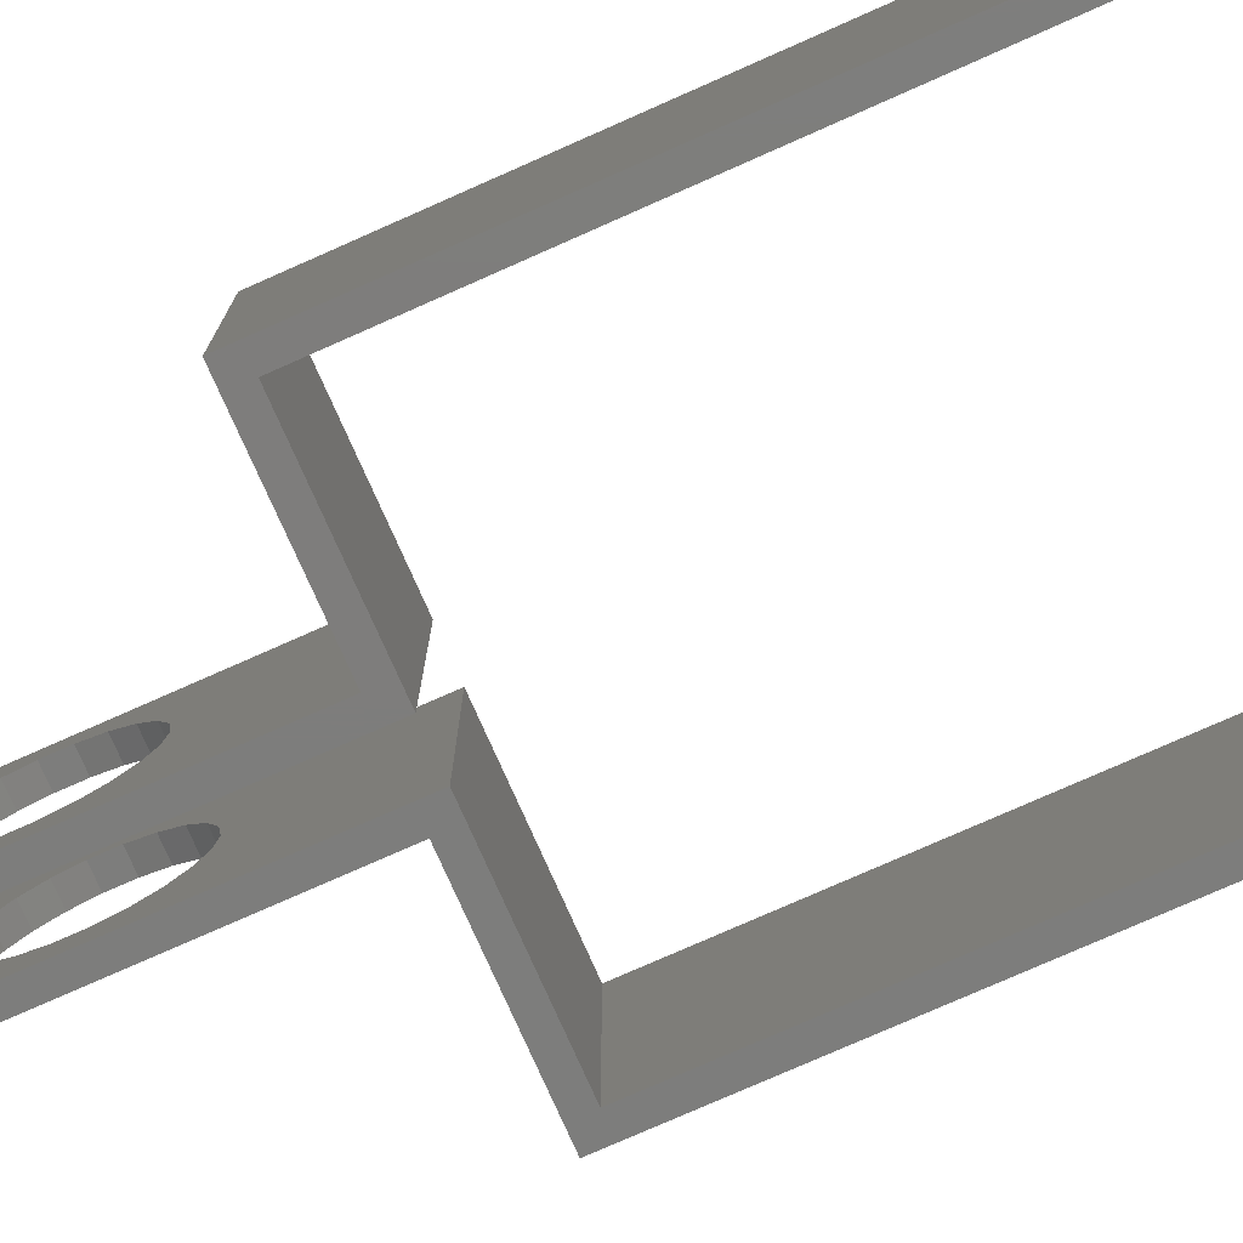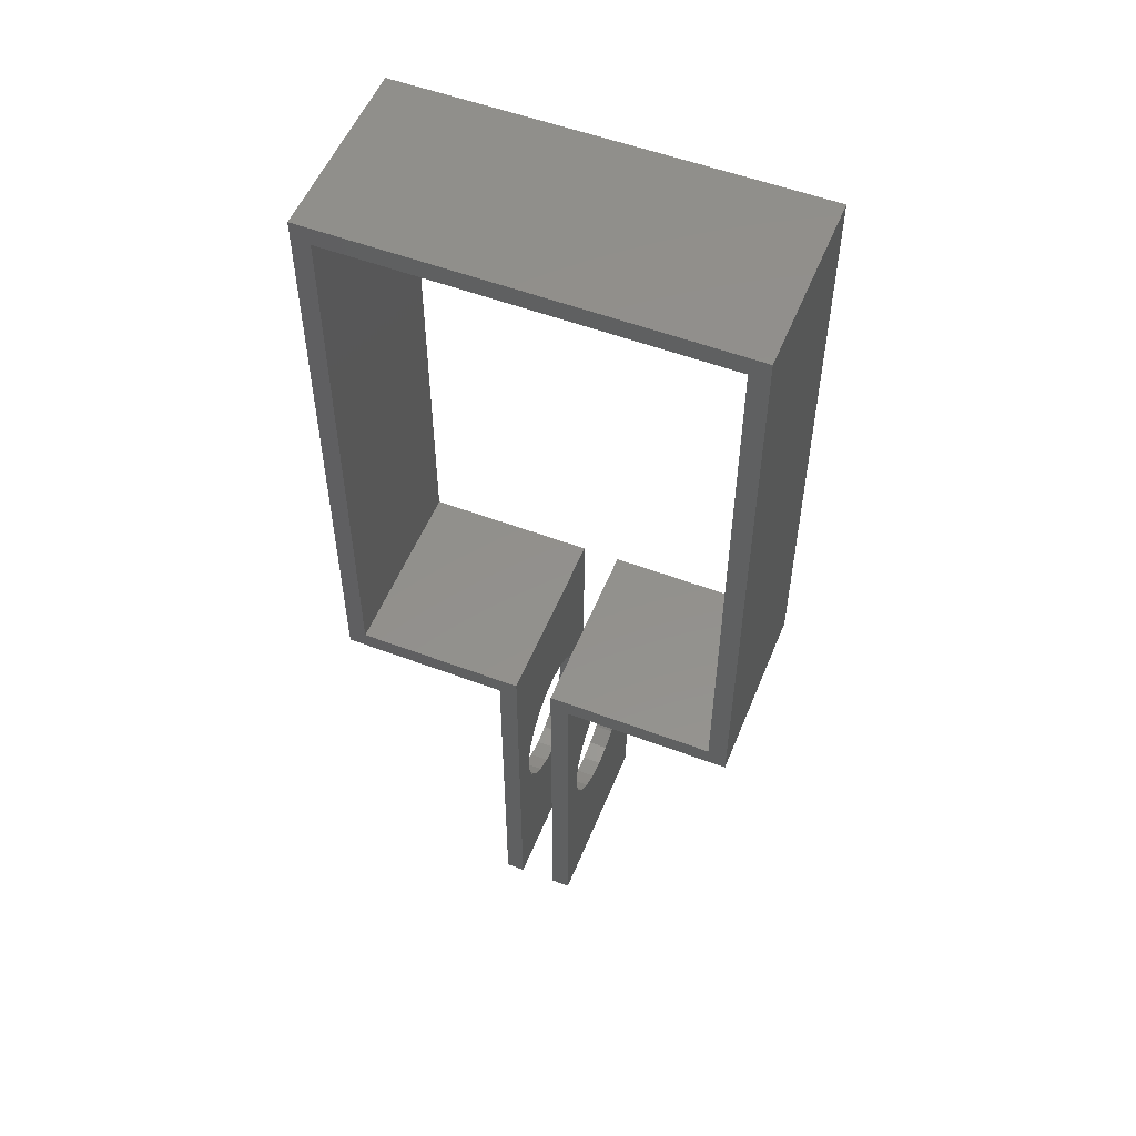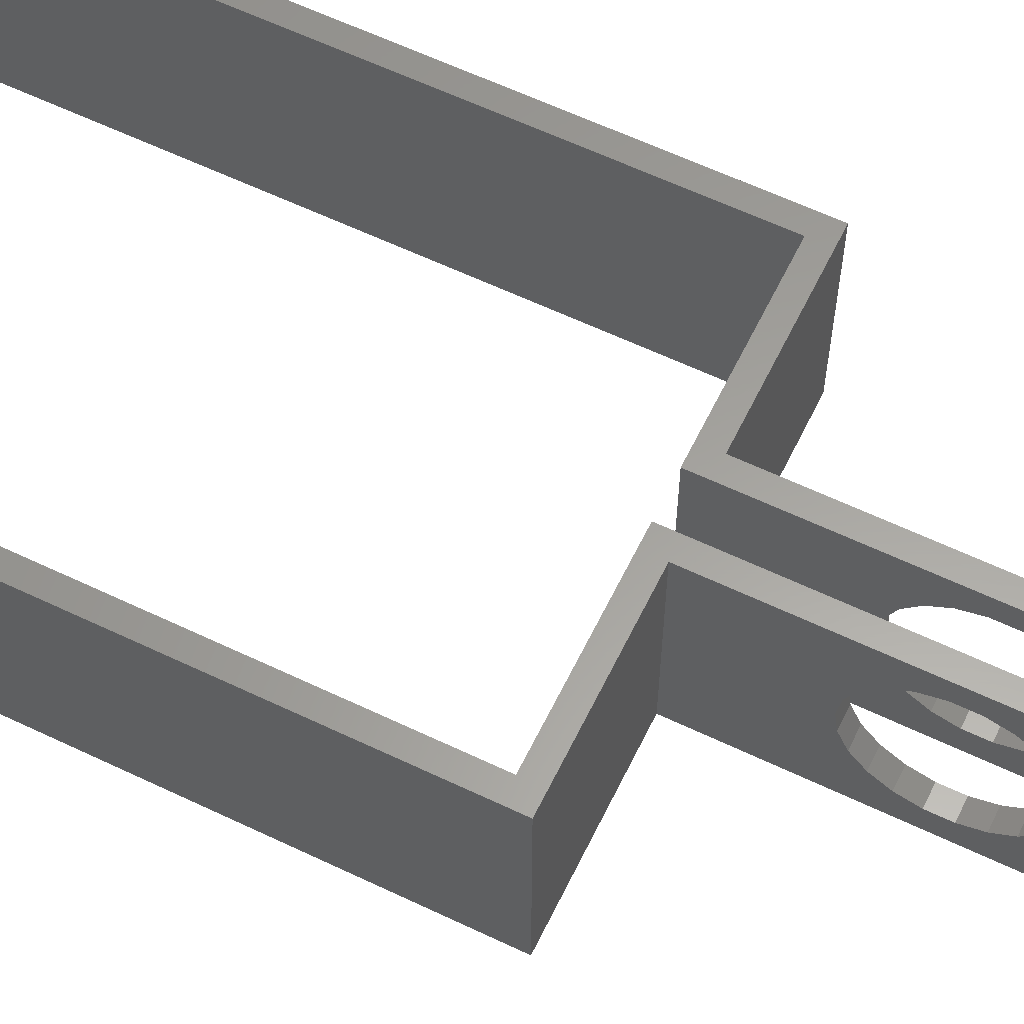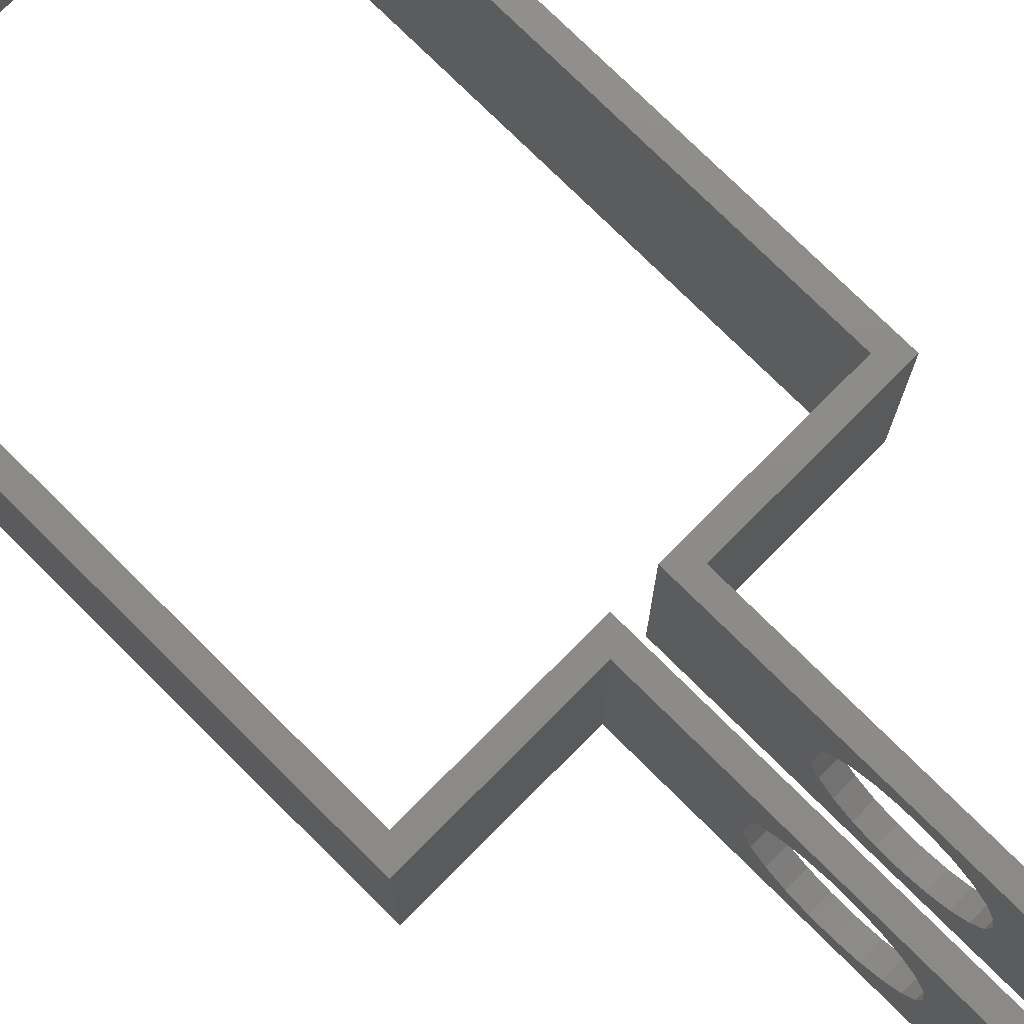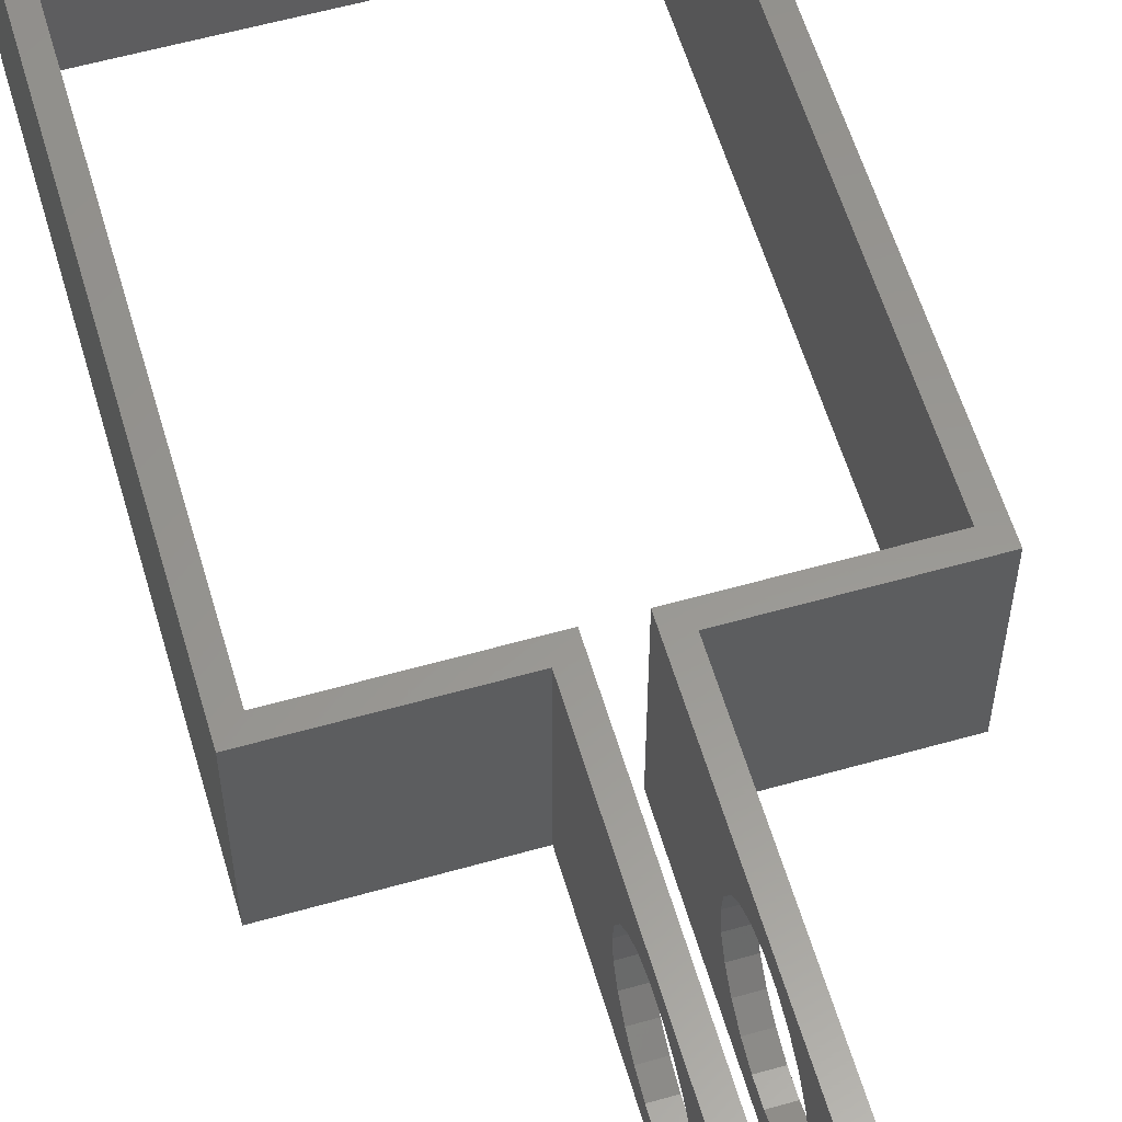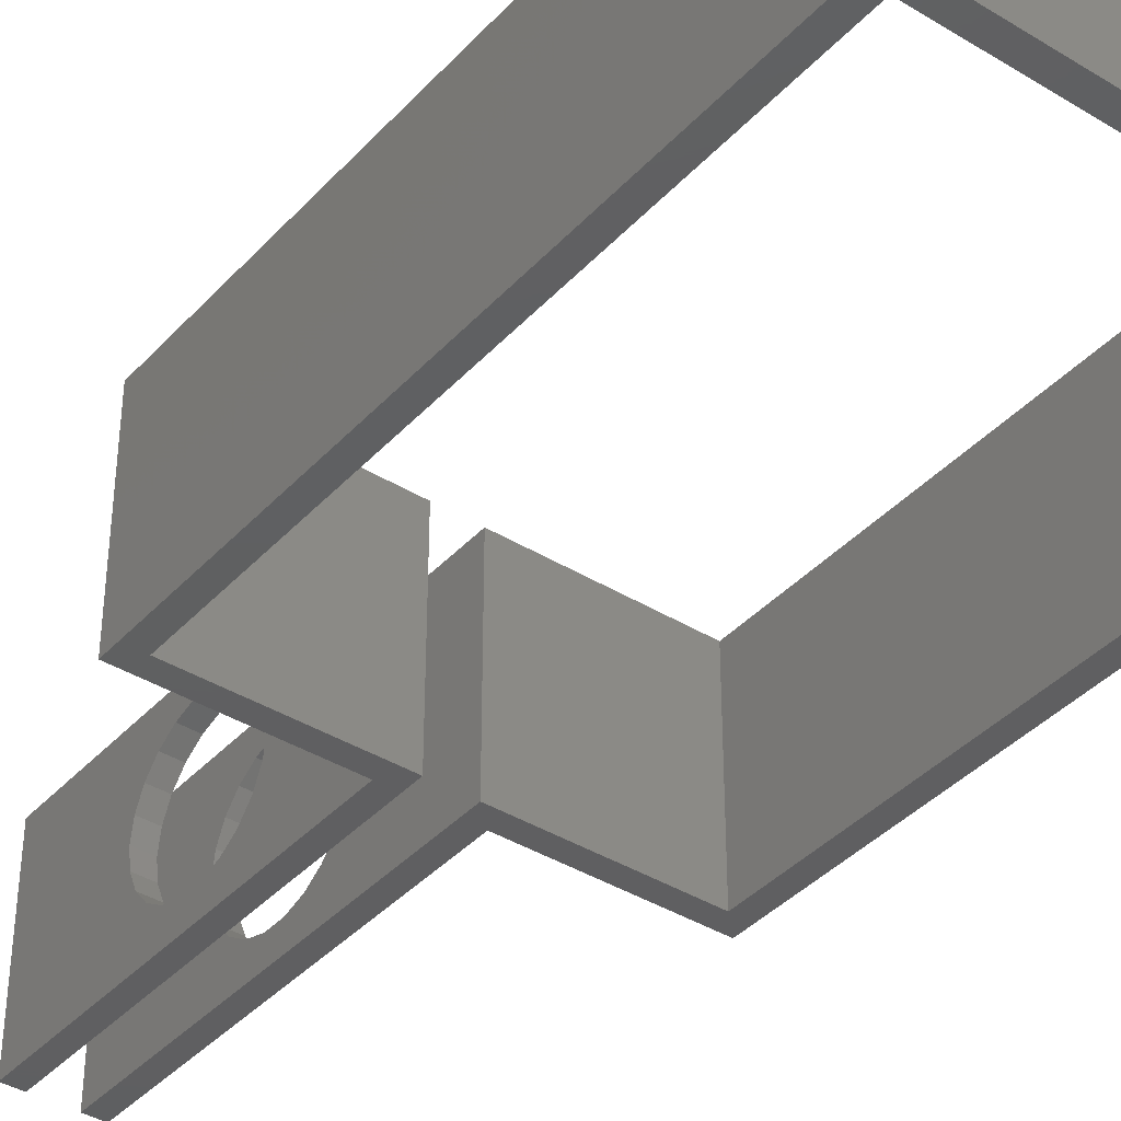
<metadata>
{"format":"stl","ext":"stl","renderer":"f3d","projection":"perspective","resolution":1024,"background":"white","views":[{"elev":-76.9,"azim":113.9,"up":"+Z"},{"elev":53.9,"azim":-158.1,"up":"+Y"},{"elev":60.9,"azim":-64.0,"up":"+Z"},{"elev":75.9,"azim":-45.2,"up":"+Z"},{"elev":58.5,"azim":-16.3,"up":"+Z"},{"elev":-39.2,"azim":142.5,"up":"+Z"}]}
</metadata>
<code>
# stl→obj: 124 verts, 252 faces
v -2 -30 0
v -2 -30 20
v -2 -43.29 10.2
v -2 -43.59 8.089
v -2 -44.48 6.147
v -2 -45.87 4.534
v -2 -47.67 3.38
v -2 -49.72 2.778
v -2 -51.85 2.778
v -2 -72 0
v -2 -53.9 3.38
v -2 -55.7 4.534
v -2 -57.1 6.147
v -2 -57.98 8.089
v -2 -58.29 10.2
v -2 -72 20
v -2 -51.85 17.63
v -2 -49.72 17.63
v -2 -47.67 17.02
v -2 -45.87 15.87
v -2 -44.48 14.26
v -2 -43.59 12.31
v -2 -57.98 12.31
v -2 -57.1 14.26
v -2 -55.7 15.87
v -2 -53.9 17.02
v 2 -30 20
v 2 -30 0
v 2 -45.87 15.87
v 2 -47.67 17.02
v 2 -49.72 17.63
v 2 -51.85 17.63
v 2 -72 20
v 2 -72 0
v 2 -51.85 2.778
v 2 -49.72 2.778
v 2 -47.67 3.38
v 2 -45.87 4.534
v 2 -44.48 6.147
v 2 -43.59 8.089
v 2 -43.29 10.2
v 2 -43.59 12.31
v 2 -44.48 14.26
v 2 -58.29 10.2
v 2 -57.98 8.089
v 2 -57.1 6.147
v 2 -55.7 4.534
v 2 -53.9 3.38
v 2 -53.9 17.02
v 2 -55.7 15.87
v 2 -57.1 14.26
v 2 -57.98 12.31
v 4 -32 20
v 4 -72 20
v 4 -49.72 17.63
v 4 -47.67 17.02
v 4 -45.87 15.87
v 4 -44.48 14.26
v 4 -43.59 12.31
v 4 -32 0
v 4 -72 0
v 4 -49.72 2.778
v 4 -51.85 2.778
v 4 -53.9 3.38
v 4 -55.7 4.534
v 4 -57.1 6.147
v 4 -57.98 8.089
v 4 -58.29 10.2
v 4 -43.29 10.2
v 4 -43.59 8.089
v 4 -44.48 6.147
v 4 -45.87 4.534
v 4 -47.67 3.38
v 4 -57.98 12.31
v 4 -57.1 14.26
v 4 -55.7 15.87
v 4 -53.9 17.02
v 4 -51.85 17.63
v -4 -32 20
v -4 -32 0
v -4 -43.59 12.31
v -4 -44.48 14.26
v -4 -45.87 15.87
v -4 -47.67 17.02
v -4 -49.72 17.63
v -4 -72 20
v -4 -72 0
v -4 -58.29 10.2
v -4 -57.98 8.089
v -4 -57.1 6.147
v -4 -55.7 4.534
v -4 -53.9 3.38
v -4 -51.85 2.778
v -4 -49.72 2.778
v -4 -47.67 3.38
v -4 -45.87 4.534
v -4 -44.48 6.147
v -4 -43.59 8.089
v -4 -43.29 10.2
v -4 -51.85 17.63
v -4 -53.9 17.02
v -4 -55.7 15.87
v -4 -57.1 14.26
v -4 -57.98 12.31
v -22 -32 20
v -20 -30 20
v -22 32 20
v -20 30 20
v 0 32 20
v 22 32 20
v 0 30 20
v 20 30 20
v 22 -32 20
v 20 -30 20
v 0 32 0
v -20 30 0
v -22 32 0
v -20 -30 0
v -22 -32 0
v 20 30 0
v 0 30 0
v 22 32 0
v 22 -32 0
v 20 -30 0
f 1 2 3
f 1 3 4
f 1 4 5
f 1 5 6
f 1 6 7
f 1 7 8
f 1 8 9
f 1 9 10
f 10 9 11
f 10 11 12
f 10 12 13
f 10 13 14
f 10 14 15
f 10 15 16
f 2 16 17
f 2 17 18
f 2 18 19
f 2 19 20
f 2 20 21
f 2 21 22
f 2 22 3
f 16 15 23
f 16 23 24
f 16 24 25
f 16 25 26
f 16 26 17
f 27 28 29
f 27 29 30
f 27 30 31
f 27 31 32
f 27 32 33
f 28 34 35
f 28 35 36
f 28 36 37
f 28 37 38
f 28 38 39
f 28 39 40
f 28 40 41
f 28 41 42
f 28 42 43
f 28 43 29
f 34 33 44
f 34 44 45
f 34 45 46
f 34 46 47
f 34 47 48
f 34 48 35
f 33 32 49
f 33 49 50
f 33 50 51
f 33 51 52
f 33 52 44
f 53 54 55
f 53 55 56
f 53 56 57
f 53 57 58
f 53 58 59
f 53 59 60
f 61 62 63
f 61 63 64
f 61 64 65
f 61 65 66
f 61 66 67
f 61 67 68
f 61 68 54
f 60 59 69
f 60 69 70
f 60 70 71
f 60 71 72
f 60 72 73
f 60 73 62
f 60 62 61
f 54 68 74
f 54 74 75
f 54 75 76
f 54 76 77
f 54 77 78
f 54 78 55
f 79 80 81
f 79 81 82
f 79 82 83
f 79 83 84
f 79 84 85
f 79 85 86
f 87 86 88
f 87 88 89
f 87 89 90
f 87 90 91
f 87 91 92
f 87 92 93
f 87 93 94
f 80 87 94
f 80 94 95
f 80 95 96
f 80 96 97
f 80 97 98
f 80 98 99
f 80 99 81
f 86 85 100
f 86 100 101
f 86 101 102
f 86 102 103
f 86 103 104
f 86 104 88
f 32 77 49
f 49 77 76
f 49 76 50
f 50 76 75
f 50 75 51
f 51 75 74
f 51 74 52
f 52 74 68
f 52 68 44
f 77 32 78
f 78 32 31
f 78 31 55
f 55 31 30
f 55 30 56
f 56 30 29
f 56 29 57
f 57 29 43
f 57 43 58
f 58 43 42
f 58 42 59
f 59 42 41
f 59 41 69
f 100 26 101
f 101 26 25
f 101 25 102
f 102 25 24
f 102 24 103
f 103 24 23
f 103 23 104
f 104 23 15
f 104 15 88
f 26 100 17
f 17 100 85
f 17 85 18
f 18 85 84
f 18 84 19
f 19 84 83
f 19 83 20
f 20 83 82
f 20 82 21
f 21 82 81
f 21 81 22
f 22 81 99
f 22 99 3
f 36 73 37
f 37 73 72
f 37 72 38
f 38 72 71
f 38 71 39
f 39 71 70
f 39 70 40
f 40 70 69
f 40 69 41
f 73 36 62
f 62 36 35
f 62 35 63
f 63 35 48
f 63 48 64
f 64 48 47
f 64 47 65
f 65 47 46
f 65 46 66
f 66 46 45
f 66 45 67
f 67 45 44
f 67 44 68
f 94 7 95
f 95 7 6
f 95 6 96
f 96 6 5
f 96 5 97
f 97 5 4
f 97 4 98
f 98 4 3
f 98 3 99
f 7 94 8
f 8 94 93
f 8 93 9
f 9 93 92
f 9 92 11
f 11 92 91
f 11 91 12
f 12 91 90
f 12 90 13
f 13 90 89
f 13 89 14
f 14 89 88
f 14 88 15
f 86 16 79
f 79 16 2
f 79 2 105
f 105 2 106
f 105 106 107
f 107 106 108
f 107 108 109
f 109 108 110
f 110 108 111
f 110 111 112
f 110 112 113
f 113 112 114
f 113 114 53
f 53 114 27
f 53 27 54
f 54 27 33
f 115 116 117
f 117 116 118
f 117 118 119
f 119 118 1
f 119 1 80
f 80 1 10
f 80 10 87
f 120 121 122
f 122 121 116
f 122 116 115
f 123 120 122
f 120 123 124
f 124 123 60
f 124 60 28
f 28 60 61
f 28 61 34
f 87 10 86
f 86 10 16
f 105 119 79
f 79 119 80
f 105 107 119
f 119 107 117
f 109 115 107
f 107 115 117
f 110 122 109
f 109 122 115
f 113 123 110
f 110 123 122
f 53 60 113
f 113 60 123
f 34 61 33
f 33 61 54
f 27 114 28
f 28 114 124
f 112 120 114
f 114 120 124
f 112 111 120
f 120 111 121
f 111 108 121
f 121 108 116
f 108 106 116
f 116 106 118
f 106 2 118
f 118 2 1

</code>
